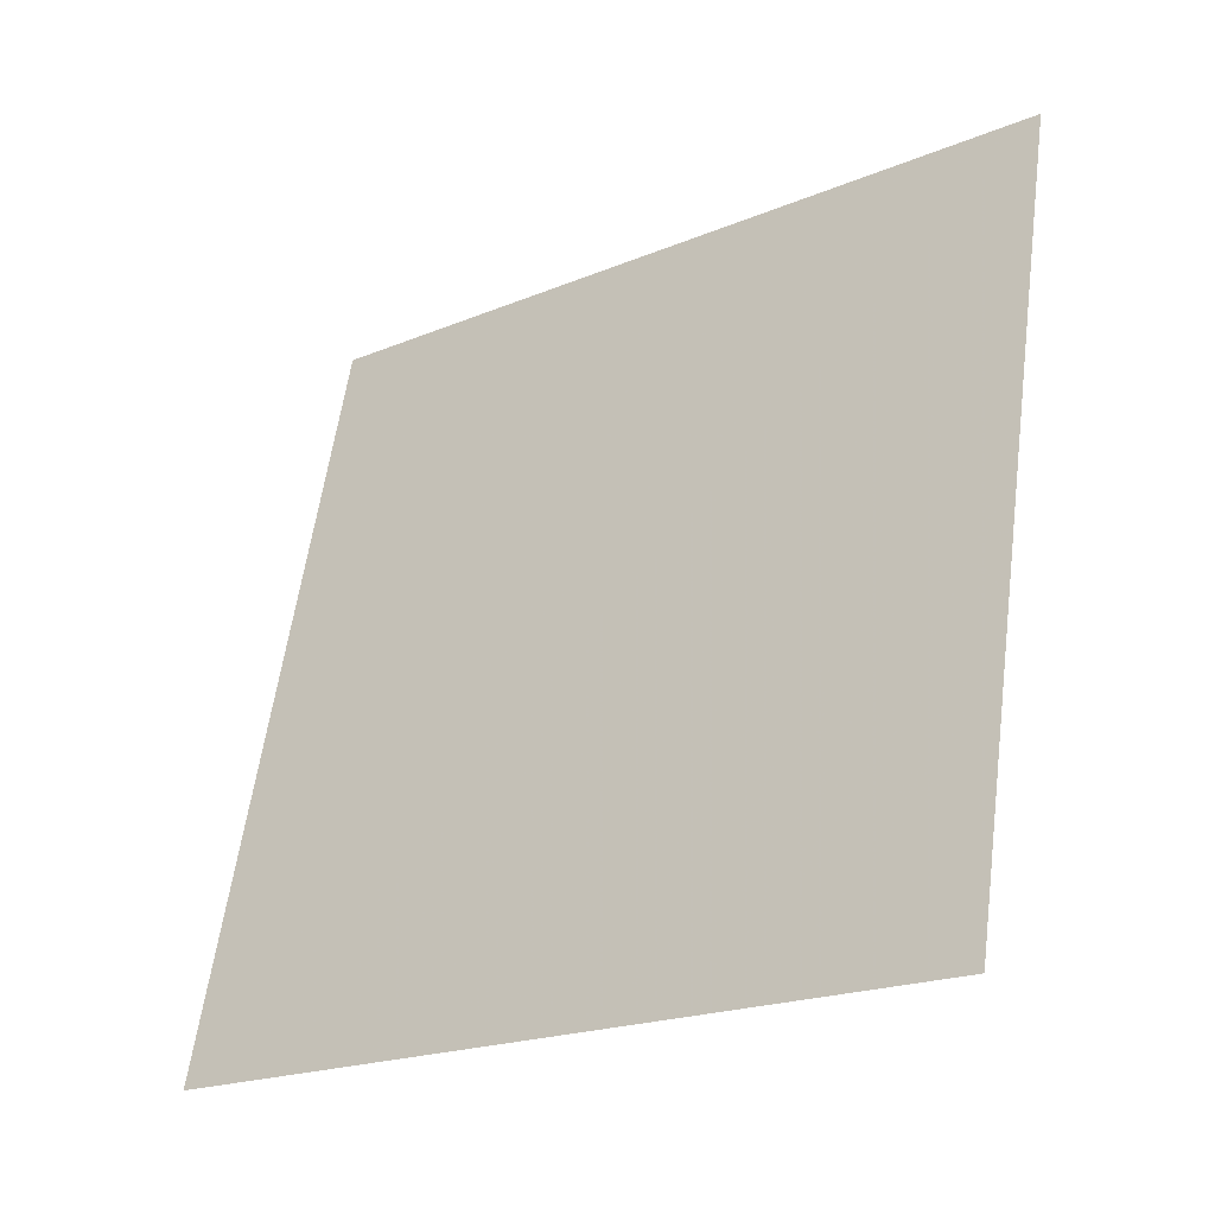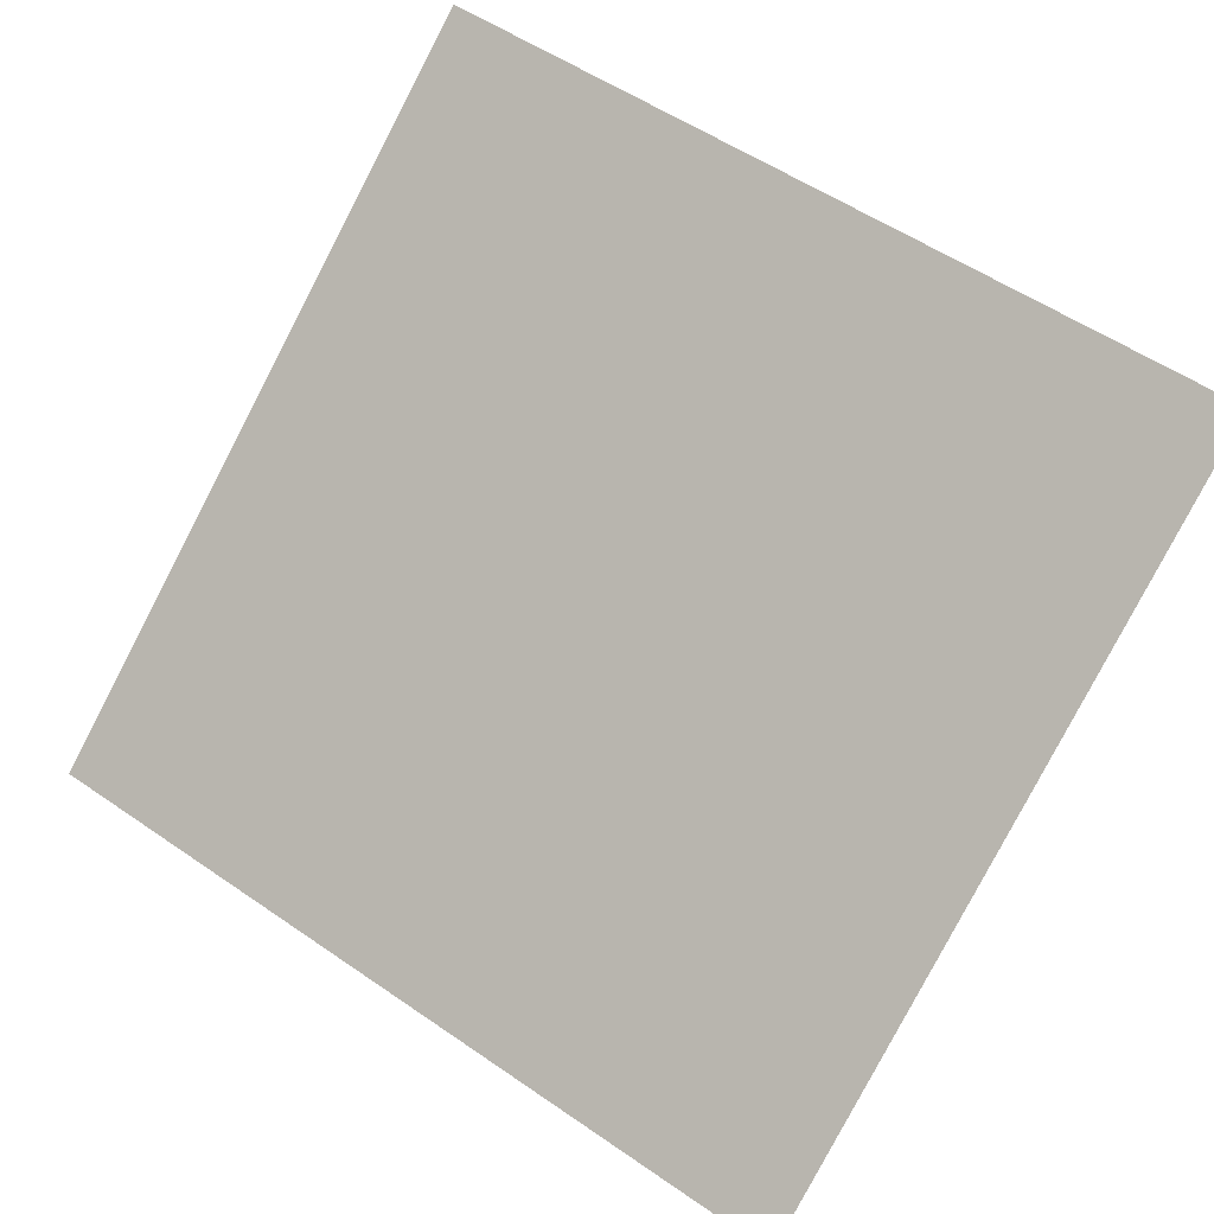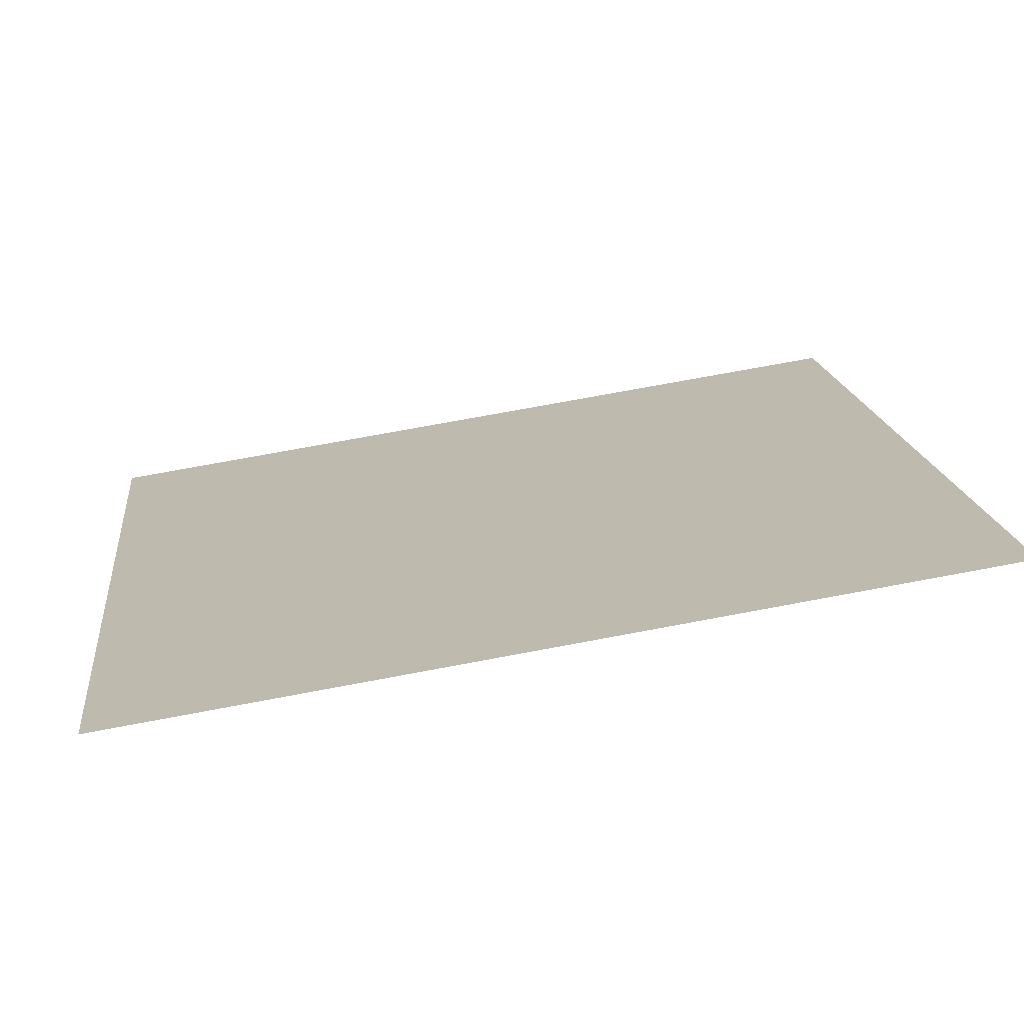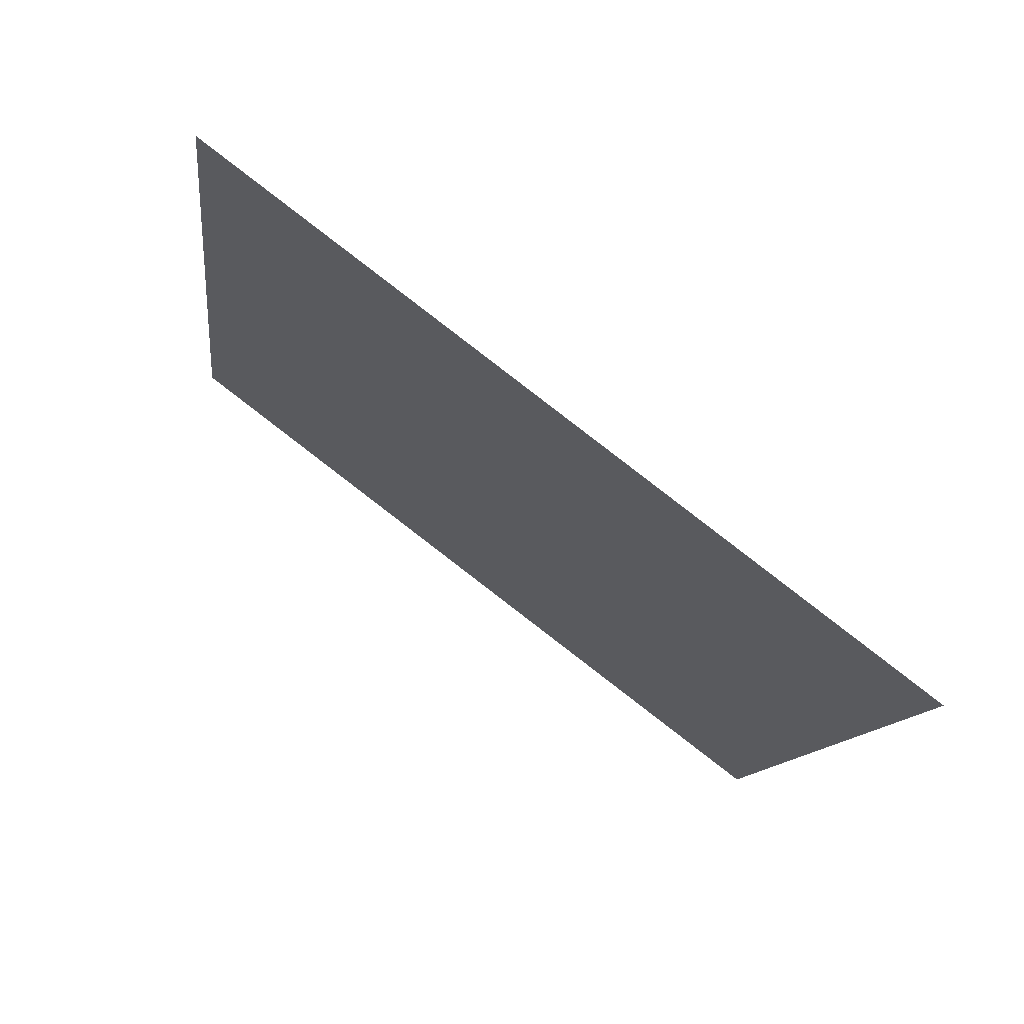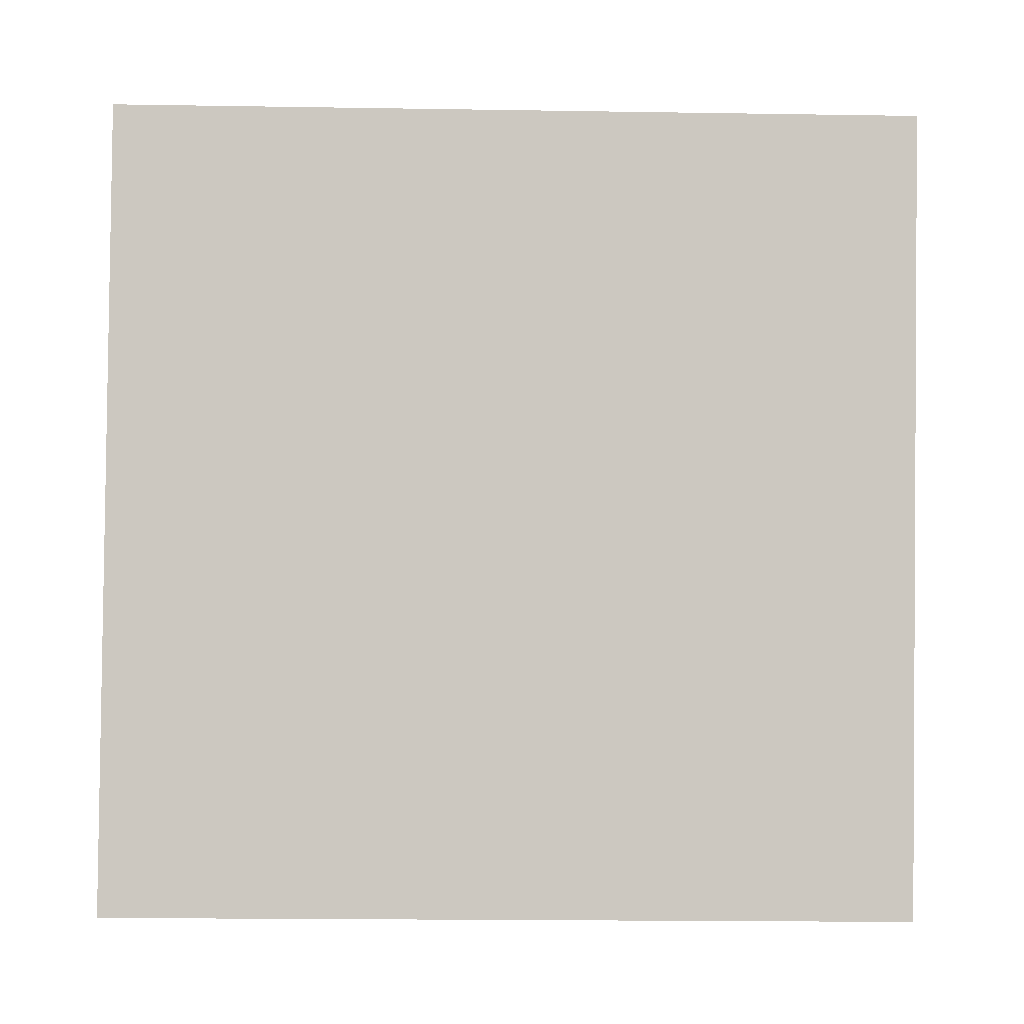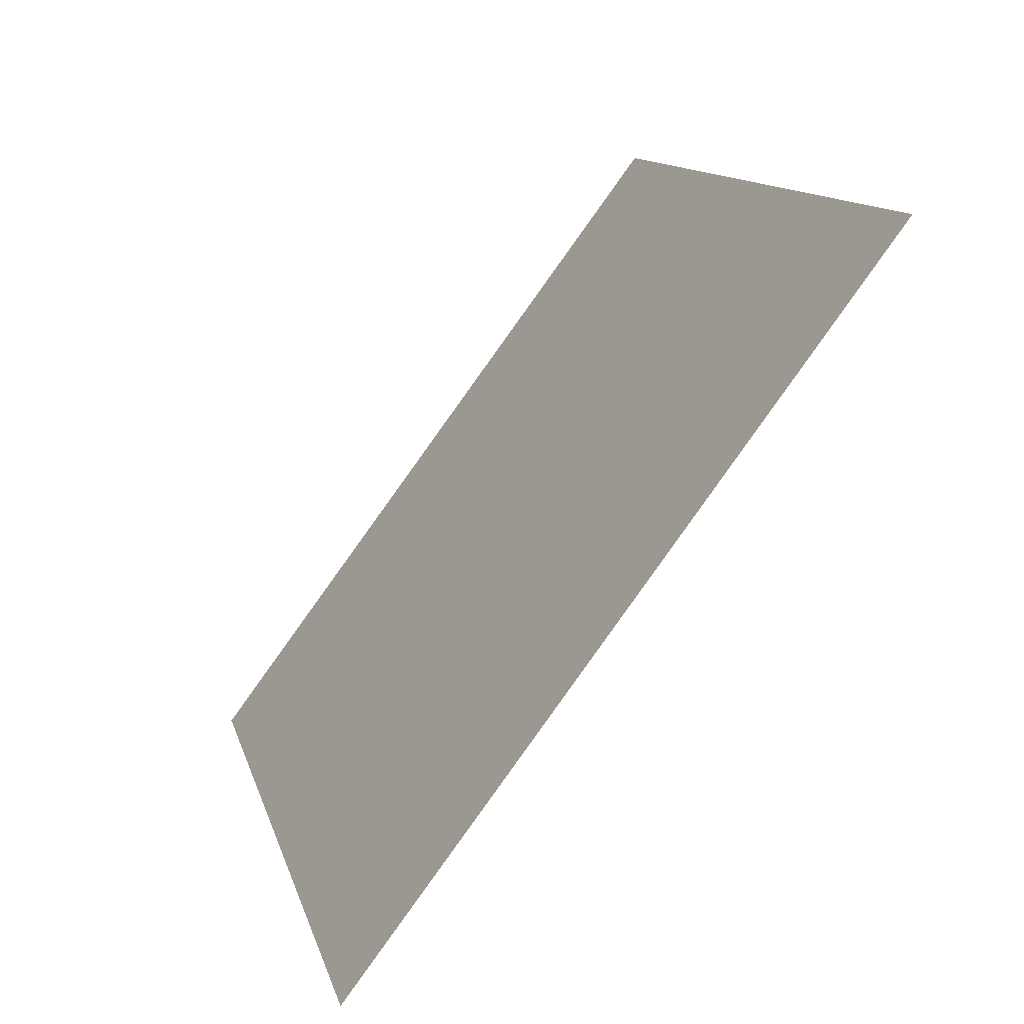
<metadata>
{"format":"obj","ext":"obj","renderer":"f3d","projection":"perspective","resolution":1024,"background":"white","views":[{"elev":60.5,"azim":-81.7,"up":"+Y"},{"elev":57.0,"azim":-143.4,"up":"+Y"},{"elev":69.6,"azim":168.0,"up":"+Z"},{"elev":-12.9,"azim":83.8,"up":"+Y"},{"elev":-39.2,"azim":177.1,"up":"+Z"},{"elev":11.7,"azim":75.3,"up":"+Z"}]}
</metadata>
<code>
v 0.06765 0.8472 0.5906
v 0.06109 0.8474 0.5907
v 0.06121 0.8513 0.5959
v 0.06777 0.8512 0.5959
f 4 3 2 1

</code>
